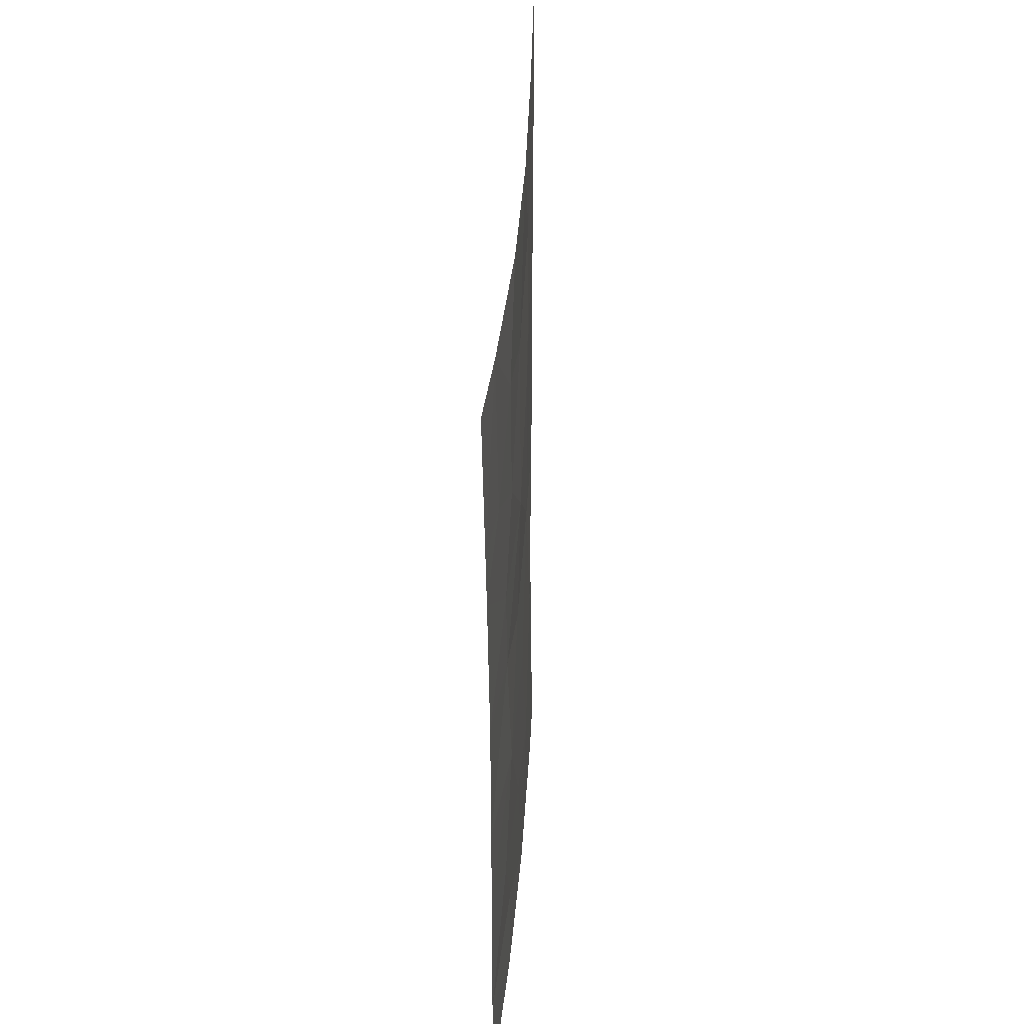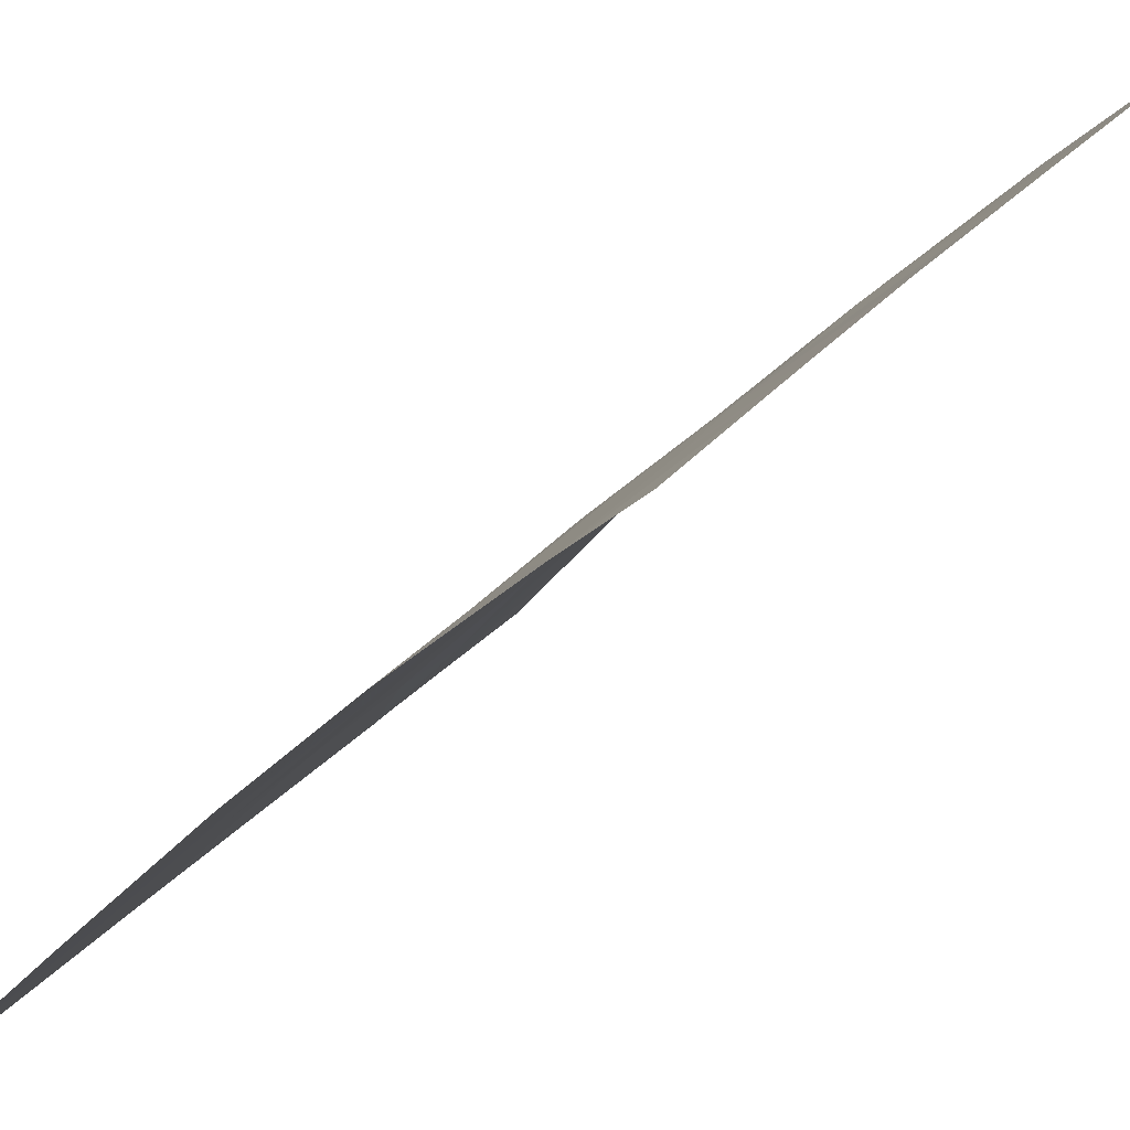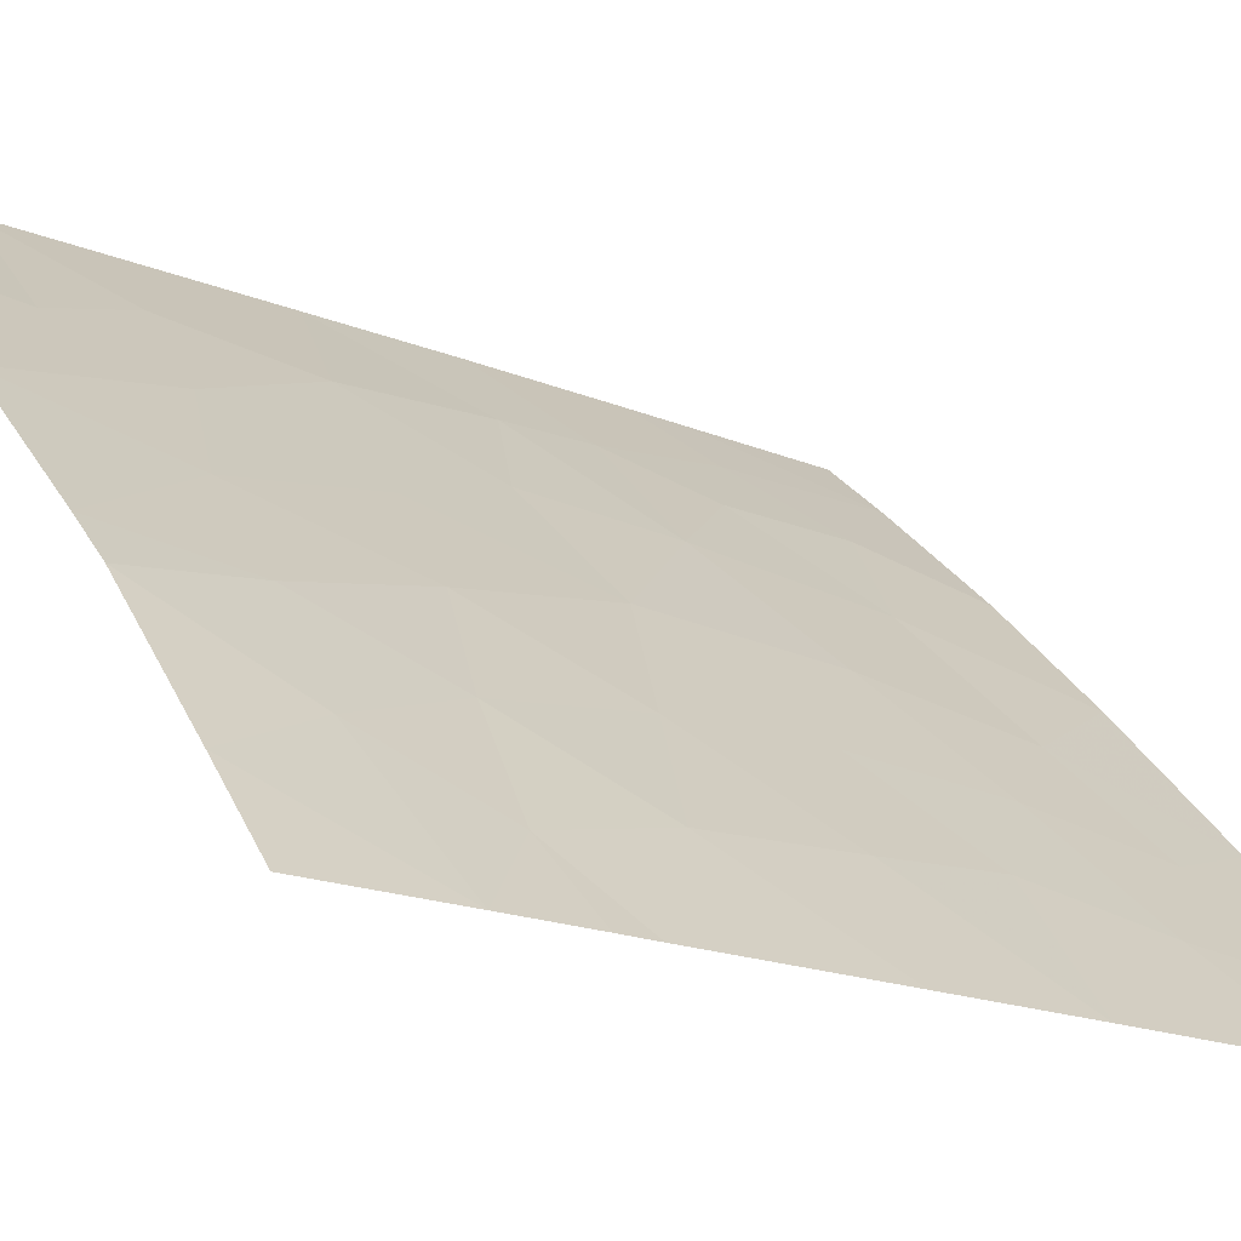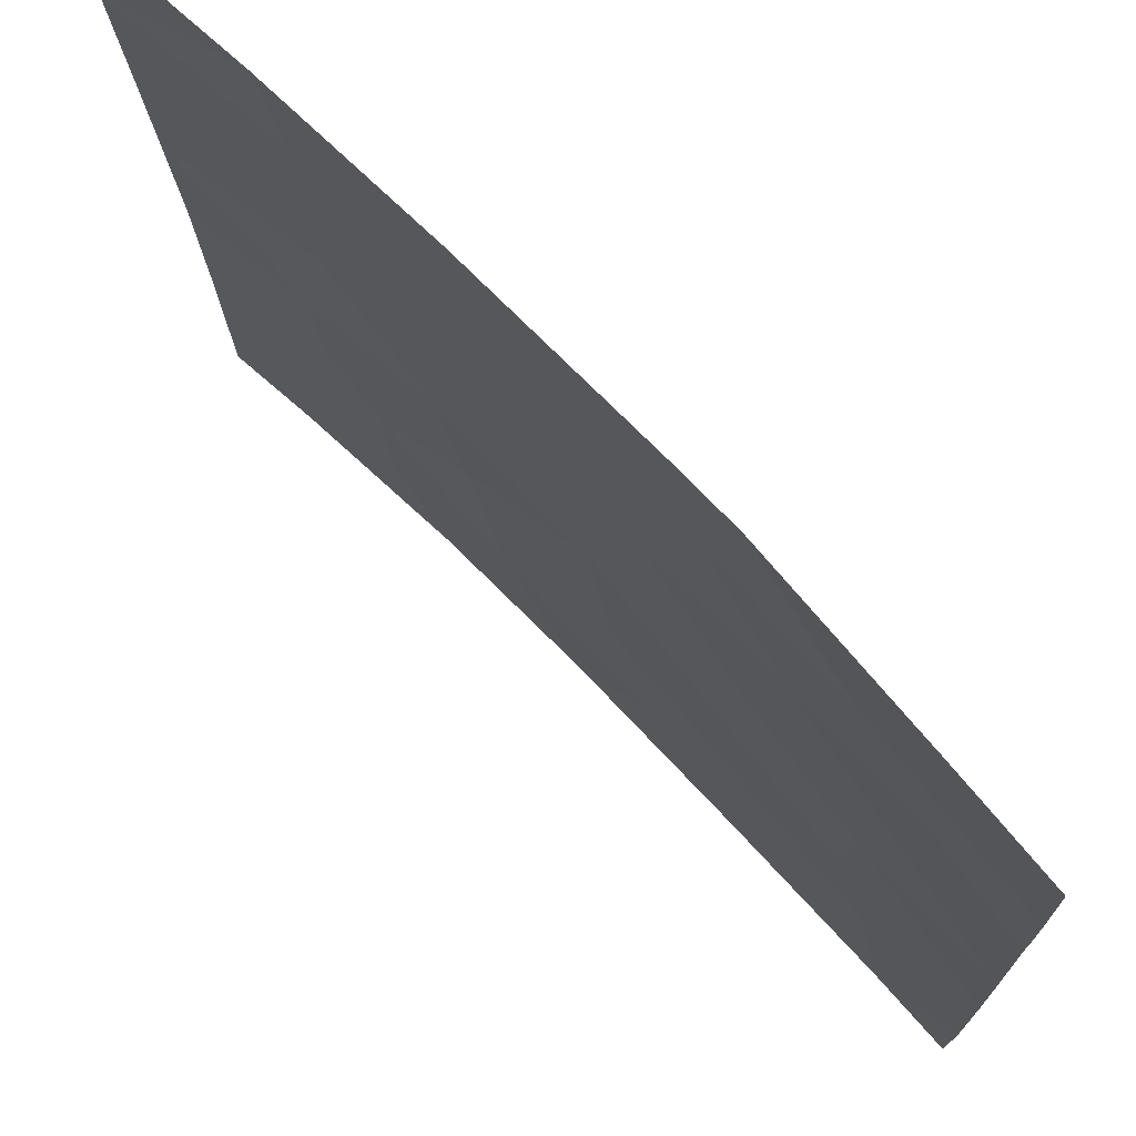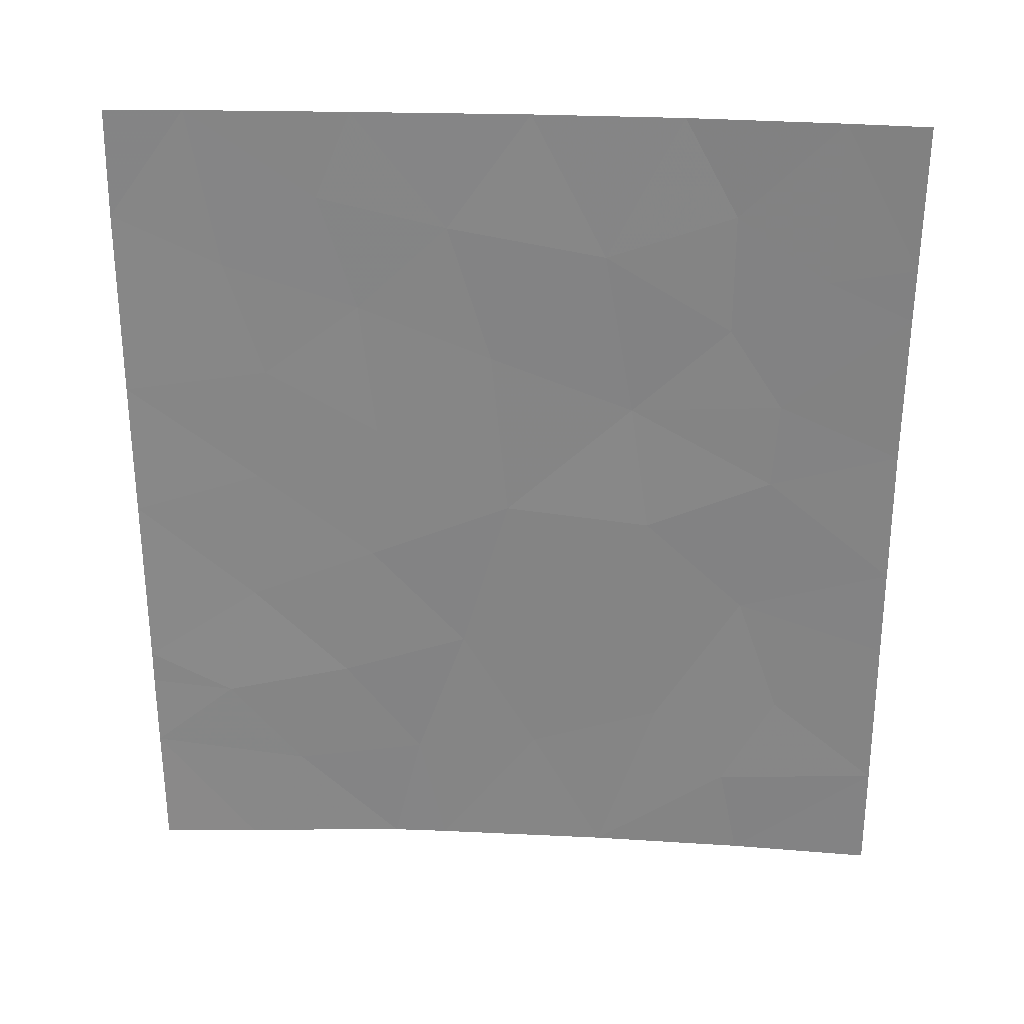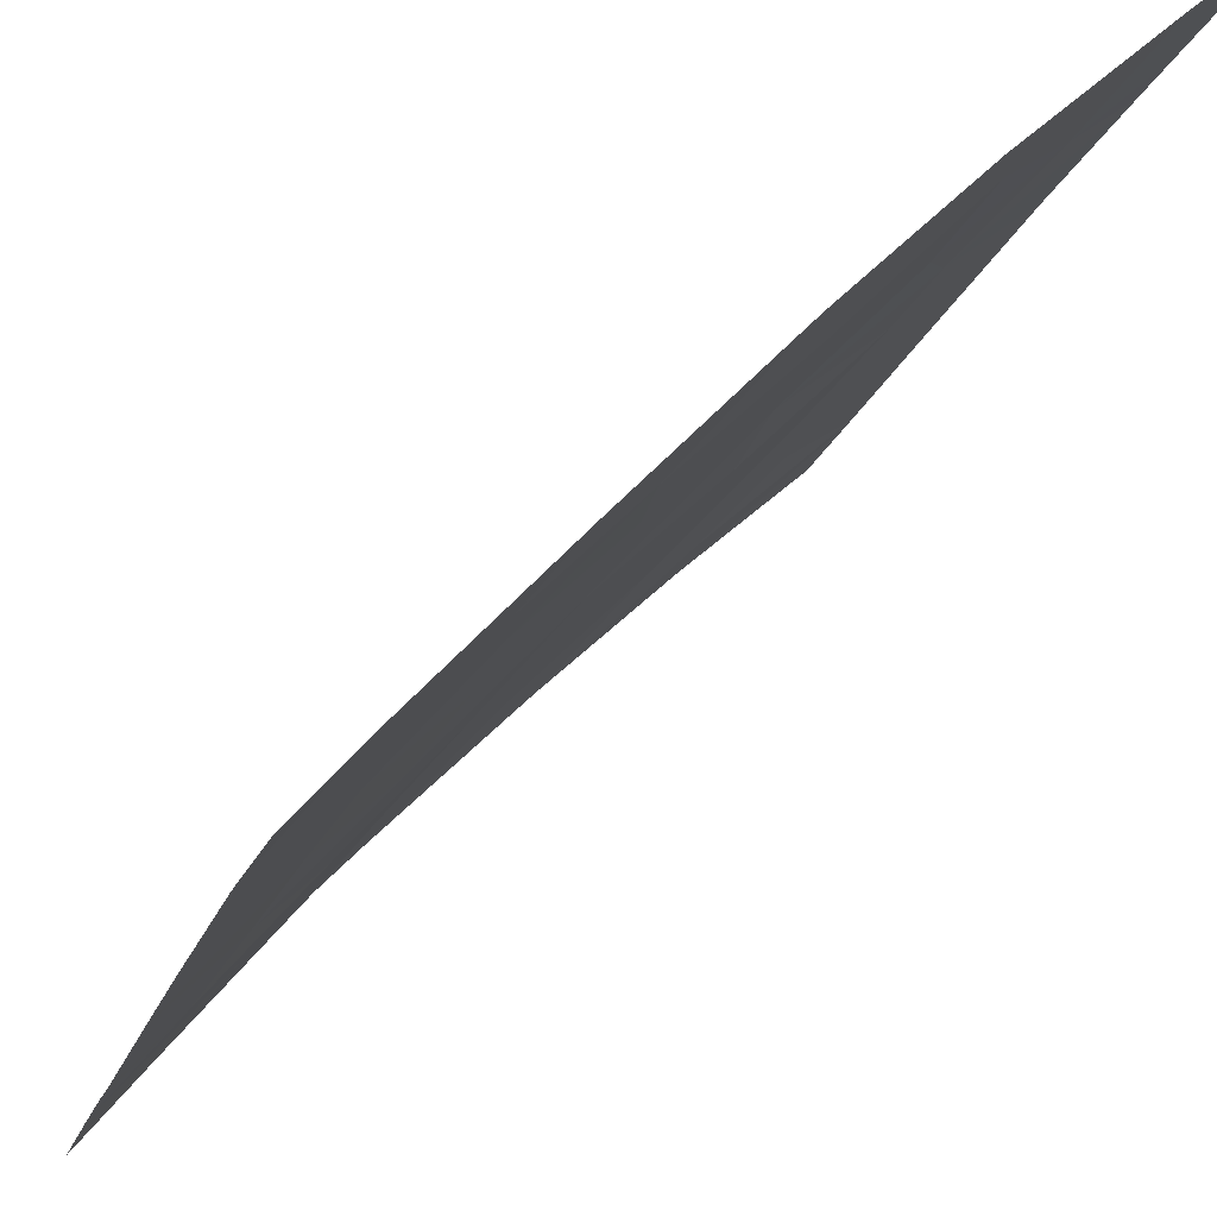
<metadata>
{"format":"obj","ext":"obj","renderer":"f3d","projection":"perspective","resolution":1024,"background":"white","views":[{"elev":39.6,"azim":138.6,"up":"+Z"},{"elev":25.4,"azim":28.5,"up":"+Y"},{"elev":-18.4,"azim":-128.2,"up":"+Y"},{"elev":-13.6,"azim":-178.5,"up":"+Y"},{"elev":27.5,"azim":49.3,"up":"+Z"},{"elev":-19.3,"azim":-15.1,"up":"+Y"}]}
</metadata>
<code>
v -38.33 37.51 -43.49
v -39.82 36.1 -42.39
v -42.38 33.54 -50
v -42.09 33.83 -48.34
v -38.81 37.04 -39.39
v -40.81 35.13 -48.16
v -44.83 30.72 -38
v -44.1 31.54 -38
v -44.86 30.72 -39.53
v -43.84 31.85 -40.26
v -44.8 30.72 -46.67
v -44.83 30.72 -44.15
v -43.72 31.98 -45.59
v -39.48 36.45 -47.56
v -38.6 37.3 -45.57
v -36.99 38.72 -48.48
v -38.13 37.71 -47.29
v -44.8 30.72 -47.15
v -44.01 31.61 -47.3
v -43.62 32.1 -43.59
v -40.08 35.86 -50
v -41.83 34.11 -50
v -36.99 38.72 -42.95
v -42.55 33.25 -40.87
v -43.48 32.24 -41.91
v -41.24 34.63 -41.63
v -40.09 35.78 -40.04
v -38.82 37.05 -41.1
v -36.99 38.72 -44.9
v -40.84 35.03 -38
v -41.65 34.18 -39.66
v -44.85 30.72 -42.19
v -36.99 38.72 -46.19
v -39.35 36.51 -38
v -36.96 38.72 -40.81
v -38.48 37.37 -50
v -36.99 38.72 -50
v -42.55 33.22 -38
v -42.9 32.85 -39.24
v -37.75 37.97 -38
v -36.94 38.72 -40.05
v -36.9 38.72 -38
v -44.79 30.72 -48.23
v -44.76 30.72 -50
v -40.29 35.62 -45.98
v -38.68 37.18 -48.68
v -42.81 32.99 -46.92
v -39.61 36.28 -44.25
v -41.08 34.81 -44.05
v -42.39 33.41 -42.81
v -41.58 34.34 -46.36
v -42.49 33.32 -44.86
v -43.88 31.77 -50
v -37.84 37.93 -40.3
v -43.33 32.42 -48.58
v -38.26 37.57 -42.25
f 4 3 22
f 39 8 10
f 8 9 10
f 9 8 7
f 9 32 10
f 32 25 10
f 12 11 13
f 14 17 15
f 55 3 4
f 22 6 4
f 22 21 6
f 24 10 25
f 28 5 27
f 2 28 27
f 13 11 19
f 12 13 20
f 29 1 15
f 31 38 39
f 11 18 19
f 4 6 51
f 50 26 24
f 29 23 1
f 6 45 51
f 16 33 17
f 25 50 24
f 34 30 27
f 30 31 27
f 17 46 16
f 5 34 27
f 24 26 31
f 56 54 28
f 16 46 36
f 16 36 37
f 40 34 5
f 39 38 8
f 33 29 15
f 40 41 42
f 49 50 52
f 44 53 43
f 26 27 31
f 32 12 20
f 20 25 32
f 14 6 21
f 23 35 56
f 39 10 24
f 30 38 31
f 47 4 51
f 17 33 15
f 45 15 48
f 15 45 14
f 21 46 14
f 4 47 55
f 55 47 19
f 48 2 49
f 2 27 26
f 19 47 13
f 52 13 47
f 20 50 25
f 49 52 51
f 51 52 47
f 13 52 20
f 1 48 15
f 14 45 6
f 51 45 49
f 45 48 49
f 54 5 28
f 36 46 21
f 40 54 41
f 40 5 54
f 41 54 35
f 50 20 52
f 19 18 43
f 53 3 55
f 14 46 17
f 49 26 50
f 39 24 31
f 26 49 2
f 54 56 35
f 53 55 43
f 55 19 43
f 1 23 56
f 2 1 56
f 1 2 48
f 56 28 2

</code>
